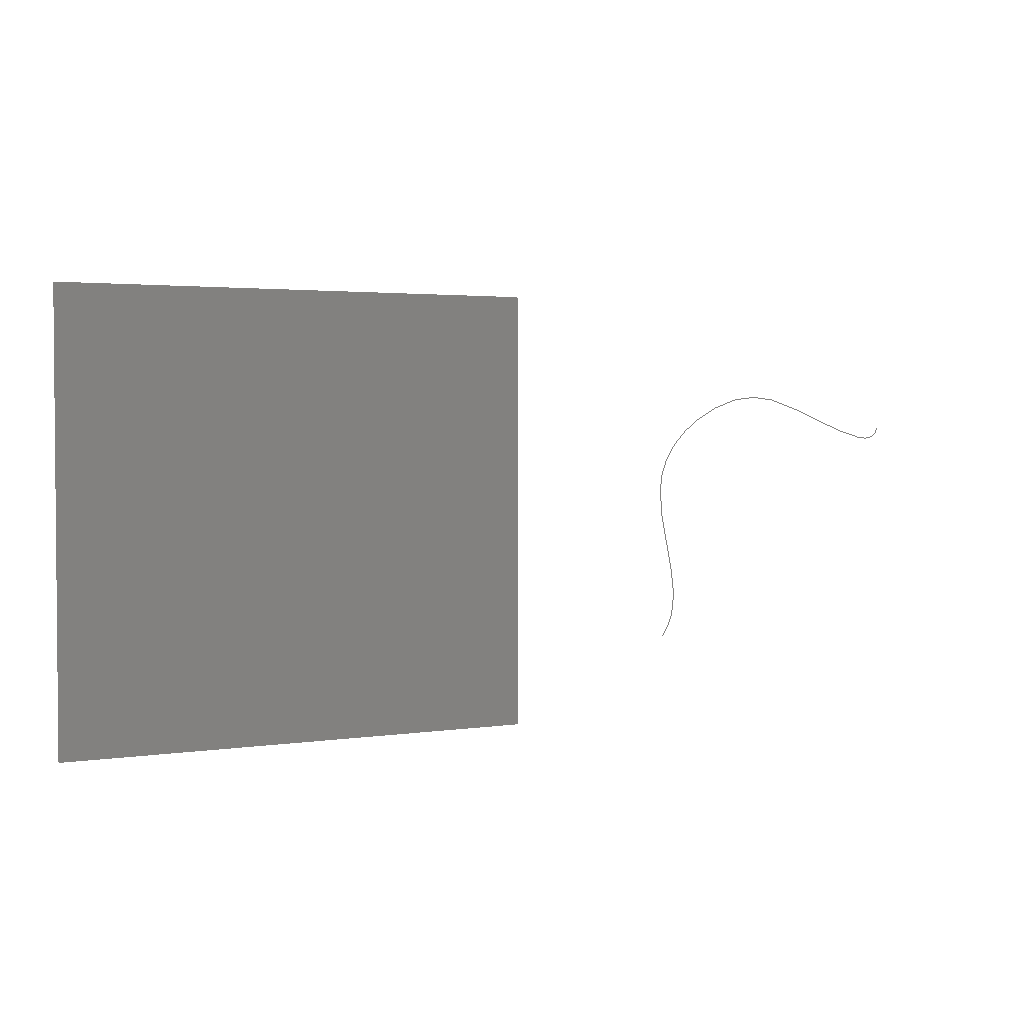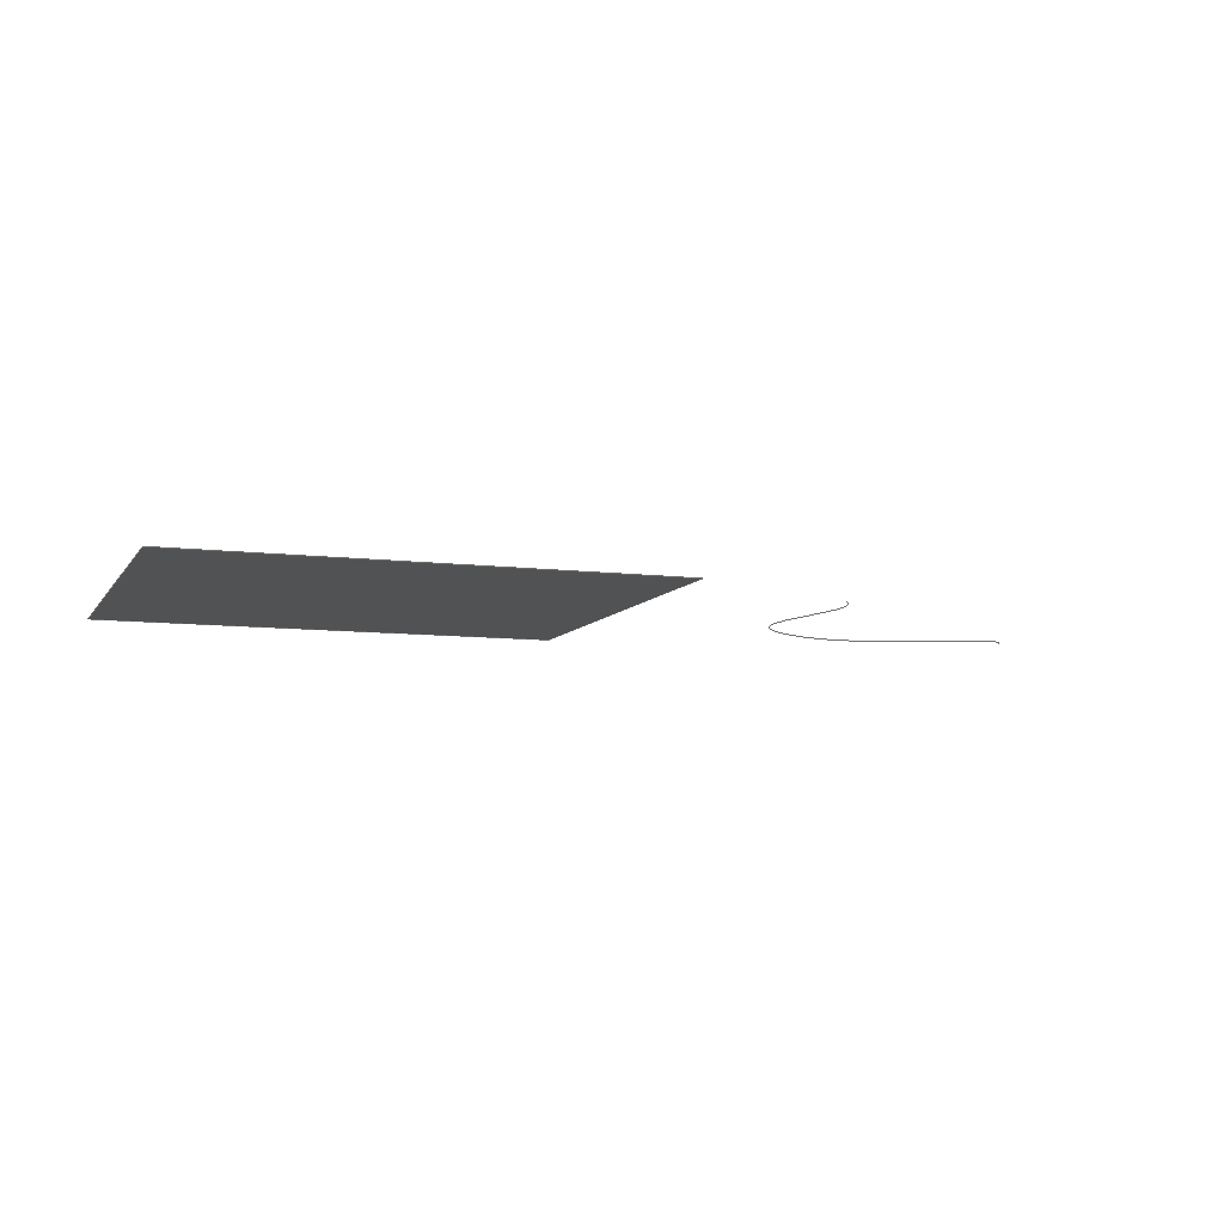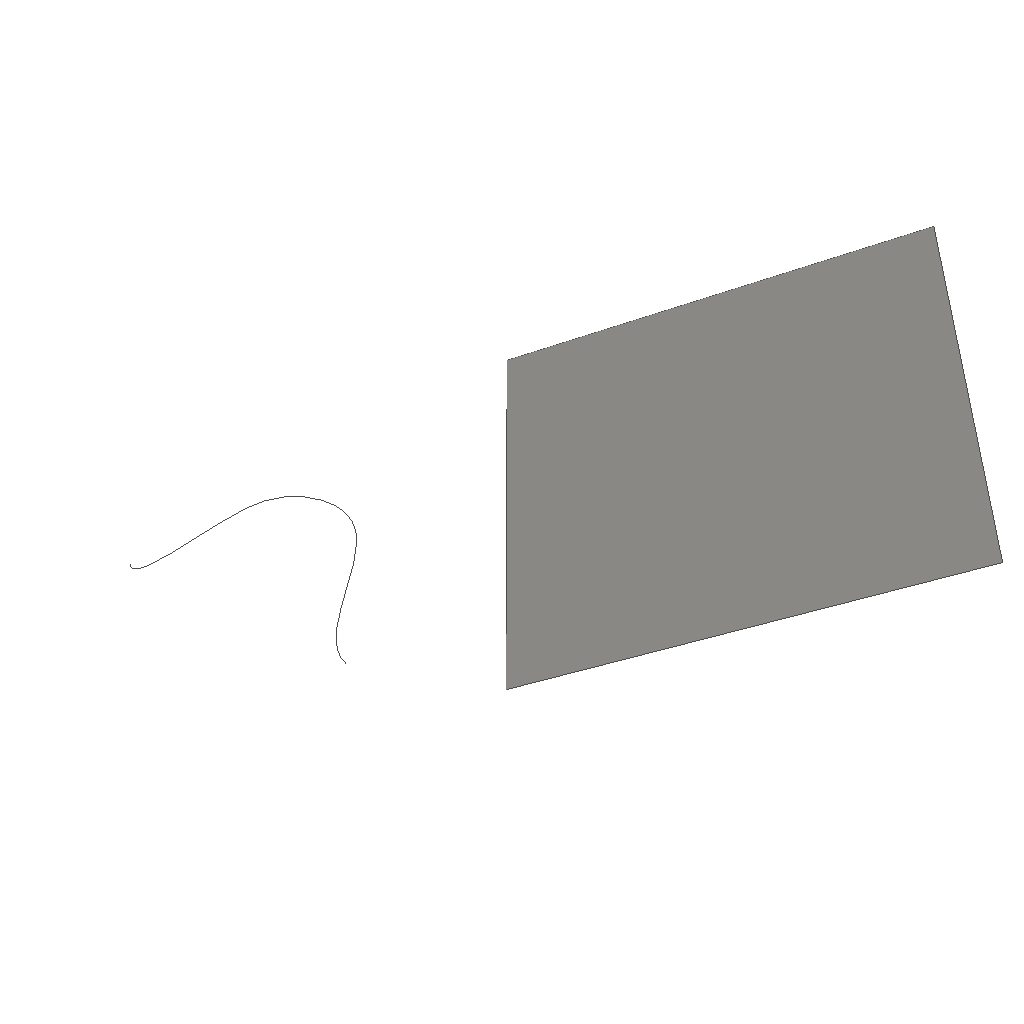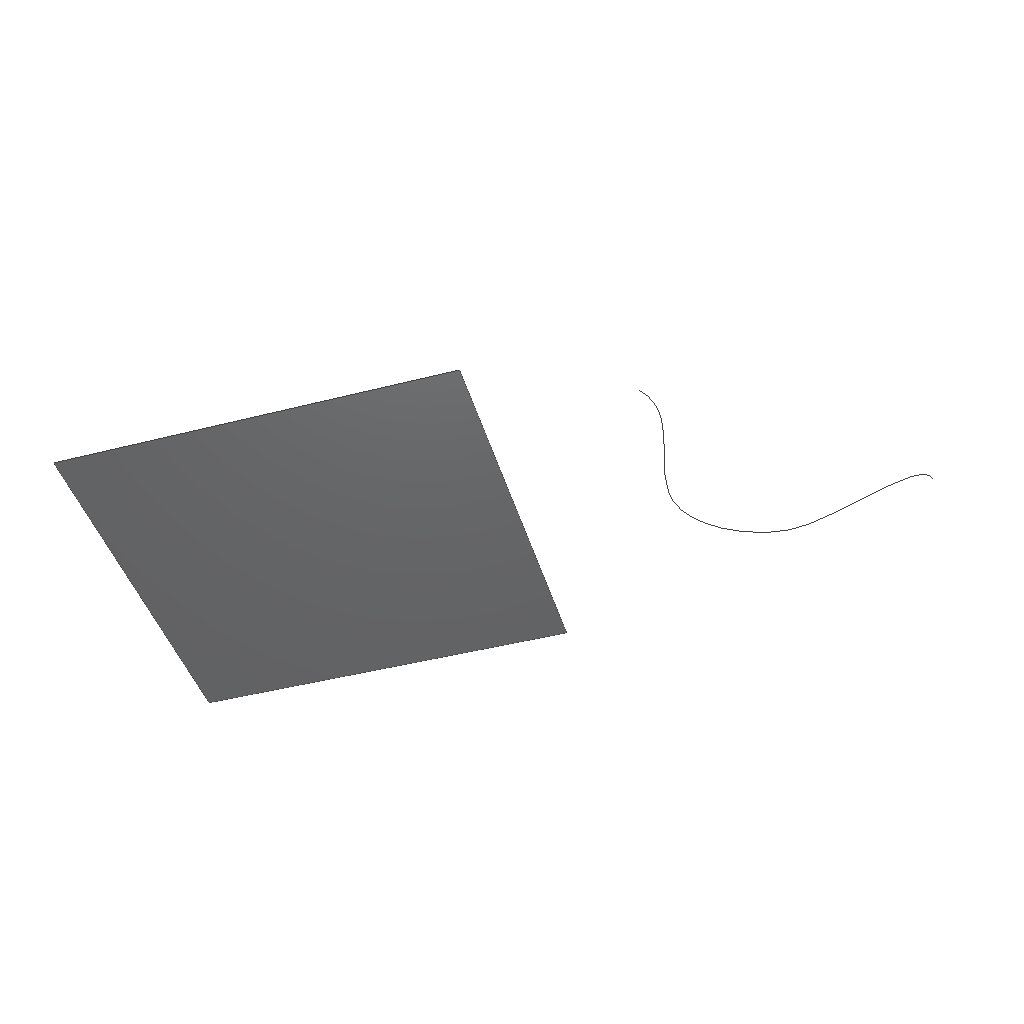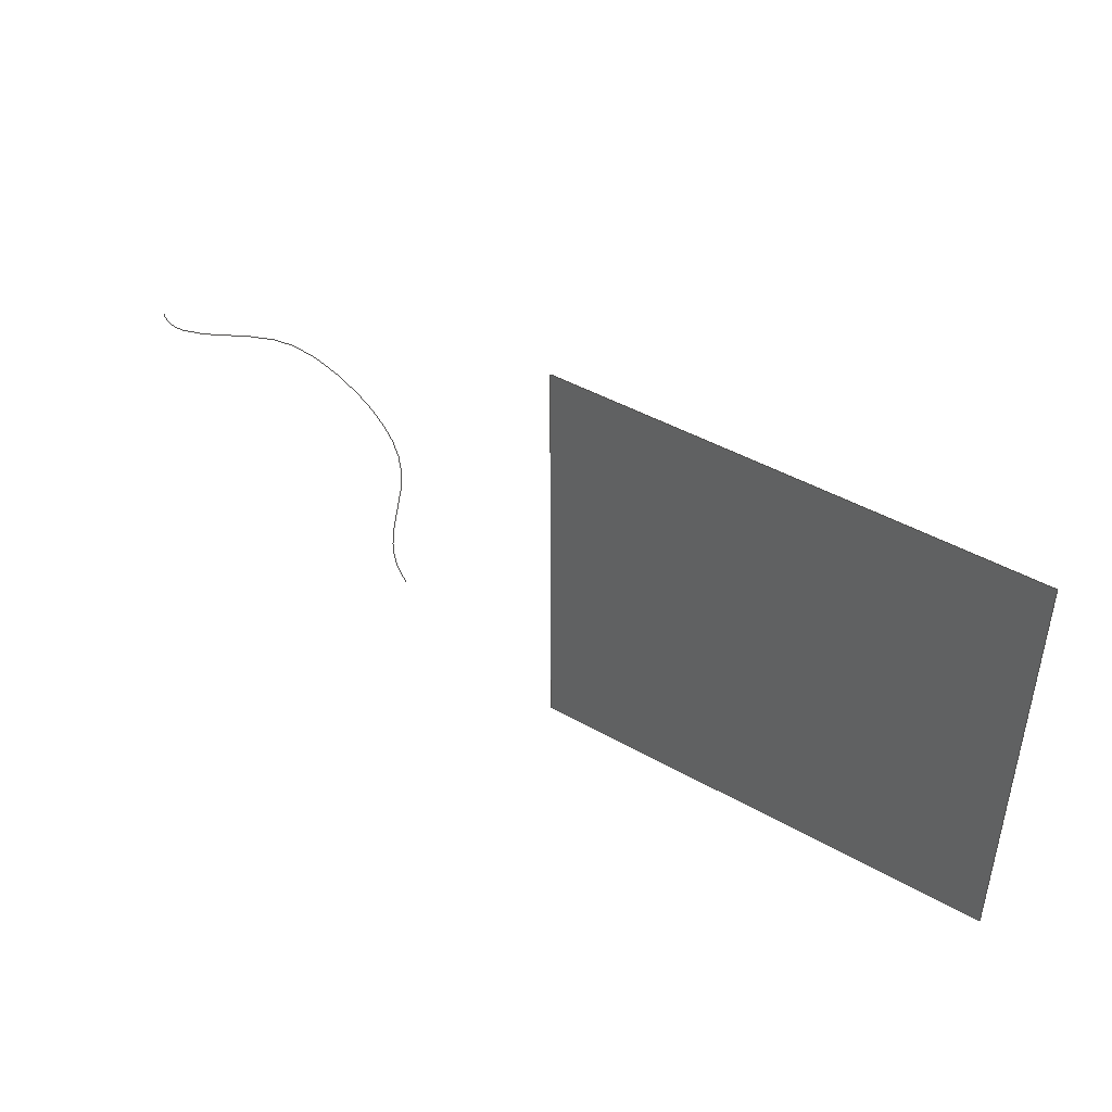
<metadata>
{"format":"step","ext":"stp","renderer":"f3d","projection":"perspective","resolution":1024,"background":"white","views":[{"elev":2.7,"azim":-28.5,"up":"+Y"},{"elev":-8.2,"azim":-19.5,"up":"+Z"},{"elev":-39.9,"azim":-155.9,"up":"+Y"},{"elev":-45.8,"azim":16.4,"up":"+Z"},{"elev":44.5,"azim":-146.5,"up":"+Y"}]}
</metadata>
<code>
ISO-10303-21;
DATA;
#1=(NAMED_UNIT(*)PLANE_ANGLE_UNIT()SI_UNIT($,.RADIAN.));
#2=DIMENSIONAL_EXPONENTS(0,0,0,0,0,0,0);
#3=PLANE_ANGLE_MEASURE_WITH_UNIT(PLANE_ANGLE_MEASURE(0.01745),#1);
#4=(CONVERSION_BASED_UNIT('DEGREE',#3)NAMED_UNIT(#2)PLANE_ANGLE_UNIT());
#5=(NAMED_UNIT(*)SI_UNIT($,.STERADIAN.)SOLID_ANGLE_UNIT());
#6=(LENGTH_UNIT()NAMED_UNIT(*)SI_UNIT(.MILLI.,.METRE.));
#7=UNCERTAINTY_MEASURE_WITH_UNIT(LENGTH_MEASURE(1e-06),#6,'DISTANCE_ACCURACY_VALUE','');
#8=(GEOMETRIC_REPRESENTATION_CONTEXT(3)GLOBAL_UNCERTAINTY_ASSIGNED_CONTEXT((#7))GLOBAL_UNIT_ASSIGNED_CONTEXT((#4,#5,#6))REPRESENTATION_CONTEXT('None','None'));
#9=APPLICATION_CONTEXT('automotive design');
#10=APPLICATION_PROTOCOL_DEFINITION('DRAFT_INTERNATIONAL_STANDARD','automotive_design',1998,#9);
#11=PRODUCT_CONTEXT('3D Mechanical Parts',#9,'mechanical');
#12=PRODUCT('Product','Product','',(#11));
#13=PRODUCT_RELATED_PRODUCT_CATEGORY('part',$,(#12));
#14=PRODUCT_CATEGORY('part',$);
#15=PERSON('1','Design','Joe',$,$,$);
#16=ORGANIZATION($,'None','None');
#17=PERSON_AND_ORGANIZATION(#15,#16);
#18=PERSON_AND_ORGANIZATION_ROLE('design_owner');
#19=APPLIED_PERSON_AND_ORGANIZATION_ASSIGNMENT(#17,#18,(#12));
#20=PRODUCT_DEFINITION_FORMATION_WITH_SPECIFIED_SOURCE('None','',#12,.BOUGHT.);
#21=PERSON('2','Creator','Joe',$,$,$);
#22=ORGANIZATION($,'None','None');
#23=PERSON_AND_ORGANIZATION(#21,#22);
#24=PERSON_AND_ORGANIZATION_ROLE('creator');
#25=APPLIED_PERSON_AND_ORGANIZATION_ASSIGNMENT(#23,#24,(#20));
#26=PERSON('3','Supplier','Joe',$,$,$);
#27=ORGANIZATION($,'None','None');
#28=PERSON_AND_ORGANIZATION(#26,#27);
#29=PERSON_AND_ORGANIZATION_ROLE('design_supplier');
#30=APPLIED_PERSON_AND_ORGANIZATION_ASSIGNMENT(#28,#29,(#20));
#31=PRODUCT_DEFINITION_CONTEXT('part definition',#9,'design');
#32=PRODUCT_DEFINITION('None','',#20,#31);
#33=PERSON('4','Creator','Joe',$,$,$);
#34=ORGANIZATION($,'None','None');
#35=PERSON_AND_ORGANIZATION(#33,#34);
#36=PERSON_AND_ORGANIZATION_ROLE('creator');
#37=APPLIED_PERSON_AND_ORGANIZATION_ASSIGNMENT(#35,#36,(#32));
#38=CARTESIAN_POINT('NONE',(0,0,0));
#39=DIRECTION('NONE',(0,0,1));
#40=DIRECTION('NONE',(1,0,0));
#41=AXIS2_PLACEMENT_3D('NONE',#38,#39,#40);
#42=SHAPE_REPRESENTATION('SR1',(#41,#60,#98),#8);
#43=PRODUCT_DEFINITION_SHAPE('PDS1','Test Part',#32);
#44=SHAPE_DEFINITION_REPRESENTATION(#43,#42);
#45=CARTESIAN_POINT('',(30.83,10.72,0));
#46=CARTESIAN_POINT('',(32.29,12.48,0));
#47=CARTESIAN_POINT('',(28.66,17.47,0));
#48=CARTESIAN_POINT('',(35.11,21.46,0));
#49=CARTESIAN_POINT('',(37.97,19.73,0));
#50=CARTESIAN_POINT('',(41.78,18.49,0));
#51=CARTESIAN_POINT('',(41.92,19.27,0));
#52=B_SPLINE_CURVE_WITH_KNOTS('445',3,(#45,#46,#47,#48,#49,#50,#51),.UNSPECIFIED.,.F.,.U.,(4,1,1,1,4),(0,6.847,11.69,16.72,19.1),.UNSPECIFIED.);
#53=DRAUGHTING_PRE_DEFINED_COLOUR('red');
#54=CURVE_STYLE('NONE',#55,POSITIVE_LENGTH_MEASURE(0.2),#53);
#55=DRAUGHTING_PRE_DEFINED_CURVE_FONT('continuous');
#56=PRESENTATION_STYLE_ASSIGNMENT((#54));
#57=STYLED_ITEM('NONE',(#56),#52);
#58=MECHANICAL_DESIGN_GEOMETRIC_PRESENTATION_REPRESENTATION('NONE',(#57,#157),#8);
#59=PRESENTATION_LAYER_ASSIGNMENT('0','None',(#52,#72,#98,#149));
#60=TEXT_LITERAL_WITH_EXTENT('441','This surface is green and the text is blue',#65,'baseline left',.RIGHT.,#67,#61);
#61=PLANAR_EXTENT('',16.88,0.6667);
#62=CARTESIAN_POINT('NONE',(20.9,4.671,0));
#63=DIRECTION('NONE',(0,0,1));
#64=DIRECTION('NONE',(1,0,0));
#65=AXIS2_PLACEMENT_3D('NONE',#62,#63,#64);
#66=EXTERNAL_SOURCE(IDENTIFIER('AutoCAD Shx Font'));
#67=EXTERNALLY_DEFINED_TEXT_FONT(IDENTIFIER('ROMANS.SHX'),#66);
#68=TEXT_STYLE_WITH_BOX_CHARACTERISTICS('STANDARD',#70,(BOX_HEIGHT(1),BOX_WIDTH(1),BOX_SLANT_ANGLE(0),BOX_ROTATE_ANGLE(0)));
#69=DRAUGHTING_PRE_DEFINED_COLOUR('blue');
#70=TEXT_STYLE_FOR_DEFINED_FONT(#69);
#71=PRESENTATION_STYLE_ASSIGNMENT((#68));
#72=(ANNOTATION_OCCURRENCE()ANNOTATION_TEXT_OCCURRENCE()DRAUGHTING_ANNOTATION_OCCURRENCE()GEOMETRIC_REPRESENTATION_ITEM()REPRESENTATION_ITEM('')STYLED_ITEM((#71),#60));
#73=DRAUGHTING_MODEL('1',(#41,#75,#72,#96,#85),#74);
#74=(GEOMETRIC_REPRESENTATION_CONTEXT(3)GLOBAL_UNCERTAINTY_ASSIGNED_CONTEXT((#7))GLOBAL_UNIT_ASSIGNED_CONTEXT((#4,#5,#6))REPRESENTATION_CONTEXT('Draughting Model Context','3D'));
#75=MAPPED_ITEM('',#76,#41);
#76=REPRESENTATION_MAP(#41,#42);
#77=CARTESIAN_POINT('',(14.86,7.554,0));
#78=CARTESIAN_POINT('',(18.94,4.838,0));
#79=CARTESIAN_POINT('',(20.86,4.838,0));
#80=POLYLINE('',(#77,#78,#79));
#81=DRAUGHTING_PRE_DEFINED_CURVE_FONT('continuous');
#82=CURVE_STYLE('',#81,#83,#69);
#83=LENGTH_MEASURE_WITH_UNIT(POSITIVE_LENGTH_MEASURE(0.1),#6);
#84=PRESENTATION_STYLE_ASSIGNMENT((#82));
#85=(ANNOTATION_CURVE_OCCURRENCE()ANNOTATION_OCCURRENCE()DRAUGHTING_ANNOTATION_OCCURRENCE()GEOMETRIC_REPRESENTATION_ITEM()LEADER_CURVE()REPRESENTATION_ITEM('')STYLED_ITEM((#84),#80));
#86=PRE_DEFINED_TERMINATOR_SYMBOL('open arrow');
#87=CARTESIAN_POINT('NONE',(14.86,7.554,0));
#88=DIRECTION('NONE',(0,0,1));
#89=DIRECTION('NONE',(-0.8322,0.5545,0));
#90=AXIS2_PLACEMENT_3D('NONE',#87,#88,#89);
#91=SYMBOL_TARGET('',#90,1,1);
#92=DEFINED_SYMBOL('',#86,#91);
#93=SYMBOL_COLOUR(#69);
#94=SYMBOL_STYLE('color',#93);
#95=PRESENTATION_STYLE_ASSIGNMENT((#94));
#96=(ANNOTATION_OCCURRENCE()ANNOTATION_SYMBOL_OCCURRENCE()DRAUGHTING_ANNOTATION_OCCURRENCE()GEOMETRIC_REPRESENTATION_ITEM()LEADER_TERMINATOR()REPRESENTATION_ITEM('')STYLED_ITEM((#95),#92)TERMINATOR_SYMBOL(#85));
#97=ANNOTATION_OCCURRENCE_ASSOCIATIVITY('annotation association','associate leader and annotation',#72,#85);
#98=LEADER_DIRECTED_CALLOUT('440',(#85,#72,#96));
#99=CARTESIAN_POINT('',(5.577,7.554,0));
#100=CARTESIAN_POINT('',(23.98,7.554,0));
#101=CARTESIAN_POINT('',(5.577,24.42,0));
#102=CARTESIAN_POINT('',(23.98,24.42,0));
#103=QUASI_UNIFORM_SURFACE('',1,1,((#99,#101),(#100,#102)),.UNSPECIFIED.,.F.,.F.,.U.);
#104=CARTESIAN_POINT('',(5.577,7.554,0));
#105=CARTESIAN_POINT('',(23.98,7.554,0));
#106=QUASI_UNIFORM_CURVE('',1,(#104,#105),.UNSPECIFIED.,.F.,.U.);
#107=CARTESIAN_POINT('',(0,0));
#108=CARTESIAN_POINT('',(1,0));
#109=QUASI_UNIFORM_CURVE('',1,(#107,#108),.UNSPECIFIED.,.F.,.U.);
#110=(GEOMETRIC_REPRESENTATION_CONTEXT(2)PARAMETRIC_REPRESENTATION_CONTEXT()REPRESENTATION_CONTEXT('2D','Parametric Space'));
#111=(DEFINITIONAL_REPRESENTATION()REPRESENTATION('',(#109),#110)SHAPE_REPRESENTATION());
#112=PCURVE('',#103,#111);
#113=(BOUNDED_CURVE()CURVE()GEOMETRIC_REPRESENTATION_ITEM()REPRESENTATION_ITEM('')SURFACE_CURVE(#106,(#112),.PCURVE_S1));
#114=COMPOSITE_CURVE_SEGMENT(.CONTINUOUS.,.T.,#113);
#115=CARTESIAN_POINT('',(23.98,7.554,0));
#116=CARTESIAN_POINT('',(23.98,24.42,0));
#117=QUASI_UNIFORM_CURVE('',1,(#115,#116),.UNSPECIFIED.,.F.,.U.);
#118=CARTESIAN_POINT('',(1,0));
#119=CARTESIAN_POINT('',(1,1));
#120=QUASI_UNIFORM_CURVE('',1,(#118,#119),.UNSPECIFIED.,.F.,.U.);
#121=(GEOMETRIC_REPRESENTATION_CONTEXT(2)PARAMETRIC_REPRESENTATION_CONTEXT()REPRESENTATION_CONTEXT('2D','Parametric Space'));
#122=(DEFINITIONAL_REPRESENTATION()REPRESENTATION('',(#120),#121)SHAPE_REPRESENTATION());
#123=PCURVE('',#103,#122);
#124=(BOUNDED_CURVE()CURVE()GEOMETRIC_REPRESENTATION_ITEM()REPRESENTATION_ITEM('')SURFACE_CURVE(#117,(#123),.PCURVE_S1));
#125=COMPOSITE_CURVE_SEGMENT(.CONTINUOUS.,.T.,#124);
#126=CARTESIAN_POINT('',(23.98,24.42,0));
#127=CARTESIAN_POINT('',(5.577,24.42,0));
#128=QUASI_UNIFORM_CURVE('',1,(#126,#127),.UNSPECIFIED.,.F.,.U.);
#129=CARTESIAN_POINT('',(1,1));
#130=CARTESIAN_POINT('',(0,1));
#131=QUASI_UNIFORM_CURVE('',1,(#129,#130),.UNSPECIFIED.,.F.,.U.);
#132=(GEOMETRIC_REPRESENTATION_CONTEXT(2)PARAMETRIC_REPRESENTATION_CONTEXT()REPRESENTATION_CONTEXT('2D','Parametric Space'));
#133=(DEFINITIONAL_REPRESENTATION()REPRESENTATION('',(#131),#132)SHAPE_REPRESENTATION());
#134=PCURVE('',#103,#133);
#135=(BOUNDED_CURVE()CURVE()GEOMETRIC_REPRESENTATION_ITEM()REPRESENTATION_ITEM('')SURFACE_CURVE(#128,(#134),.PCURVE_S1));
#136=COMPOSITE_CURVE_SEGMENT(.CONTINUOUS.,.T.,#135);
#137=CARTESIAN_POINT('',(5.577,24.42,0));
#138=CARTESIAN_POINT('',(5.577,7.554,0));
#139=QUASI_UNIFORM_CURVE('',1,(#137,#138),.UNSPECIFIED.,.F.,.U.);
#140=CARTESIAN_POINT('',(0,1));
#141=CARTESIAN_POINT('',(0,0));
#142=QUASI_UNIFORM_CURVE('',1,(#140,#141),.UNSPECIFIED.,.F.,.U.);
#143=(GEOMETRIC_REPRESENTATION_CONTEXT(2)PARAMETRIC_REPRESENTATION_CONTEXT()REPRESENTATION_CONTEXT('2D','Parametric Space'));
#144=(DEFINITIONAL_REPRESENTATION()REPRESENTATION('',(#142),#143)SHAPE_REPRESENTATION());
#145=PCURVE('',#103,#144);
#146=(BOUNDED_CURVE()CURVE()GEOMETRIC_REPRESENTATION_ITEM()REPRESENTATION_ITEM('')SURFACE_CURVE(#139,(#145),.PCURVE_S1));
#147=COMPOSITE_CURVE_SEGMENT(.CONTINUOUS.,.T.,#146);
#148=OUTER_BOUNDARY_CURVE('',(#114,#125,#136,#147),.U.);
#149=CURVE_BOUNDED_SURFACE('43F',#103,(#148),.F.);
#150=DRAUGHTING_PRE_DEFINED_COLOUR('green');
#151=SURFACE_STYLE_USAGE(.BOTH.,#152);
#152=SURFACE_SIDE_STYLE('NONE',(#153));
#153=SURFACE_STYLE_FILL_AREA(#154);
#154=FILL_AREA_STYLE('NONE',(#155));
#155=FILL_AREA_STYLE_COLOUR('NONE',#150);
#156=PRESENTATION_STYLE_ASSIGNMENT((#151));
#157=STYLED_ITEM('NONE',(#156),#149);
#158=SHAPE_ASPECT('','solid associated with shape',#43,.F.);
#159=PROPERTY_DEFINITION('','shape for solid with which properties are associated',#158);
#160=SHAPE_REPRESENTATION('',(#149),#8);
#161=SHAPE_DEFINITION_REPRESENTATION(#159,#160);
#162=PROPERTY_DEFINITION('geometric_validation_property','surface area',#158);
#163=(LENGTH_UNIT()NAMED_UNIT(*)SI_UNIT(.MILLI.,.METRE.));
#164=DERIVED_UNIT_ELEMENT(#163,2);
#165=DERIVED_UNIT((#164));
#166=MEASURE_REPRESENTATION_ITEM('surface area measure',AREA_MEASURE(310.3),#165);
#167=REPRESENTATION('surface area',(#166),#8);
#168=PROPERTY_DEFINITION_REPRESENTATION(#162,#167);
#169=GEOMETRIC_SET('GS1',(#149));
#170=GEOMETRICALLY_BOUNDED_SURFACE_SHAPE_REPRESENTATION('GBSSR1',(#169),#8);
#171=SHAPE_REPRESENTATION_RELATIONSHIP('SRRPL1','',#170,#42);
#172=GEOMETRIC_CURVE_SET('GCS1',(#52));
#173=GEOMETRICALLY_BOUNDED_WIREFRAME_SHAPE_REPRESENTATION('GBWSR1',(#172),#8);
#174=SHAPE_REPRESENTATION_RELATIONSHIP('SRRPL2','',#173,#42);
#175=PROPERTY_DEFINITION('geometric_validation_property','surface area',#43);
#176=(LENGTH_UNIT()NAMED_UNIT(*)SI_UNIT(.MILLI.,.METRE.));
#177=DERIVED_UNIT_ELEMENT(#176,2);
#178=DERIVED_UNIT((#177));
#179=MEASURE_REPRESENTATION_ITEM('surface area measure',AREA_MEASURE(310.3),#178);
#180=REPRESENTATION('surface area',(#179),#8);
#181=PROPERTY_DEFINITION_REPRESENTATION(#175,#180);
ENDSEC;
END-ISO-10303-21;

</code>
